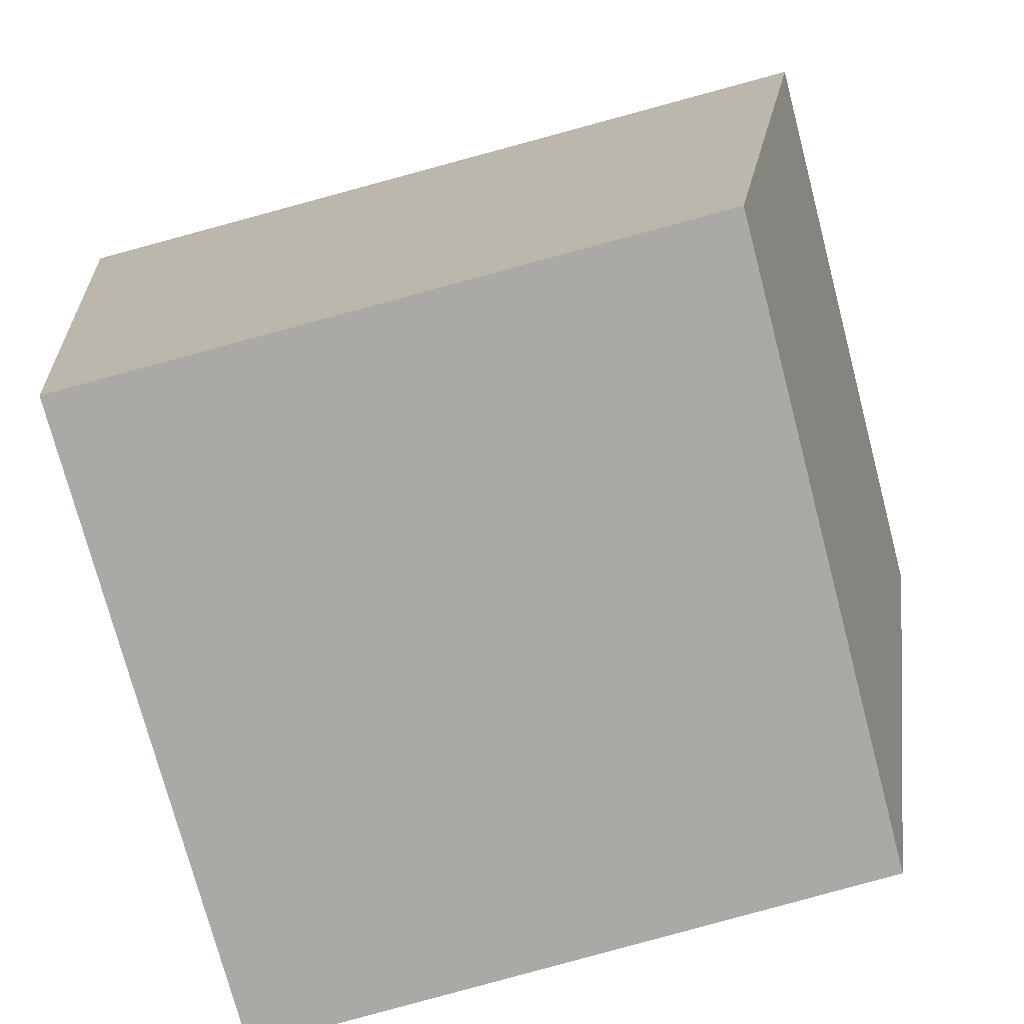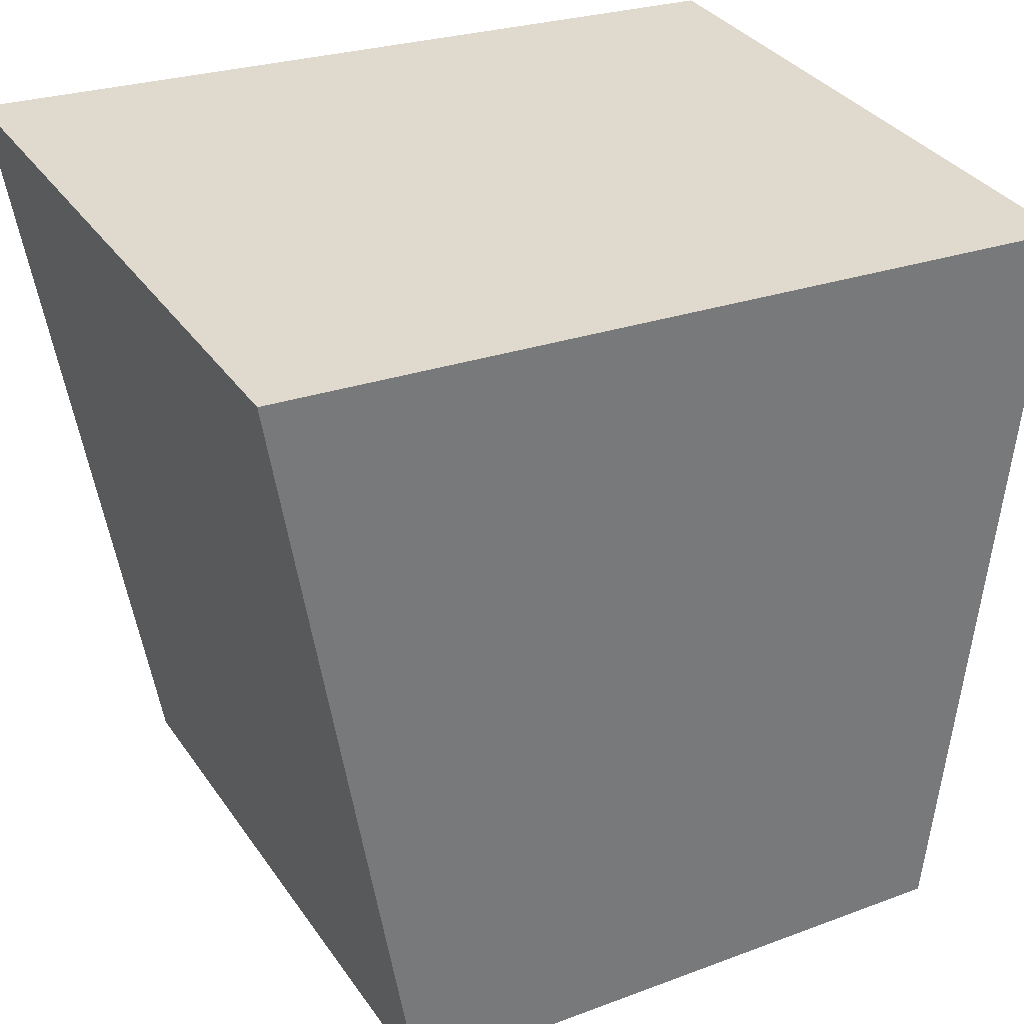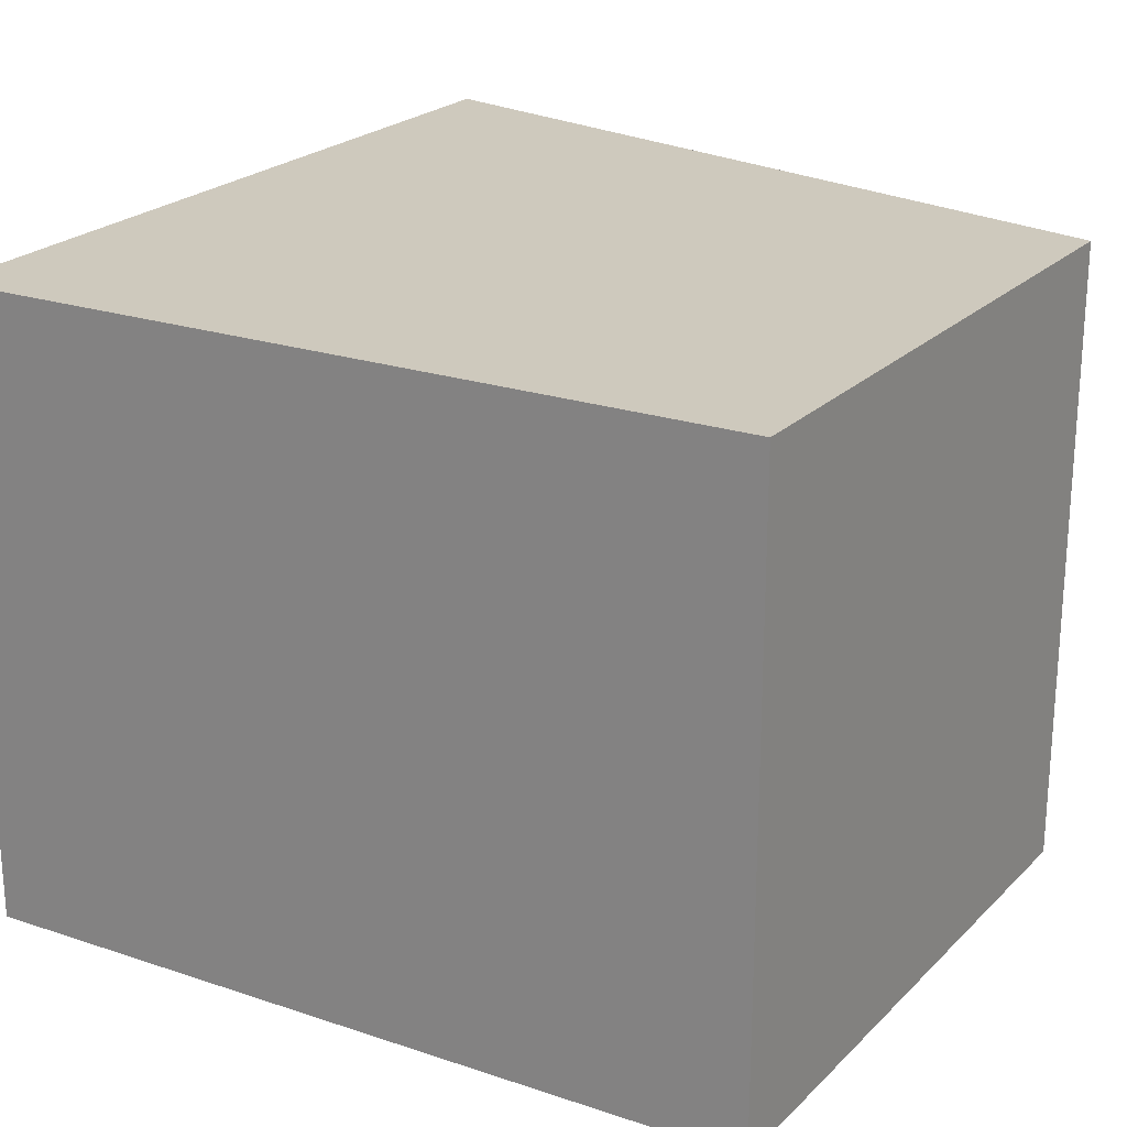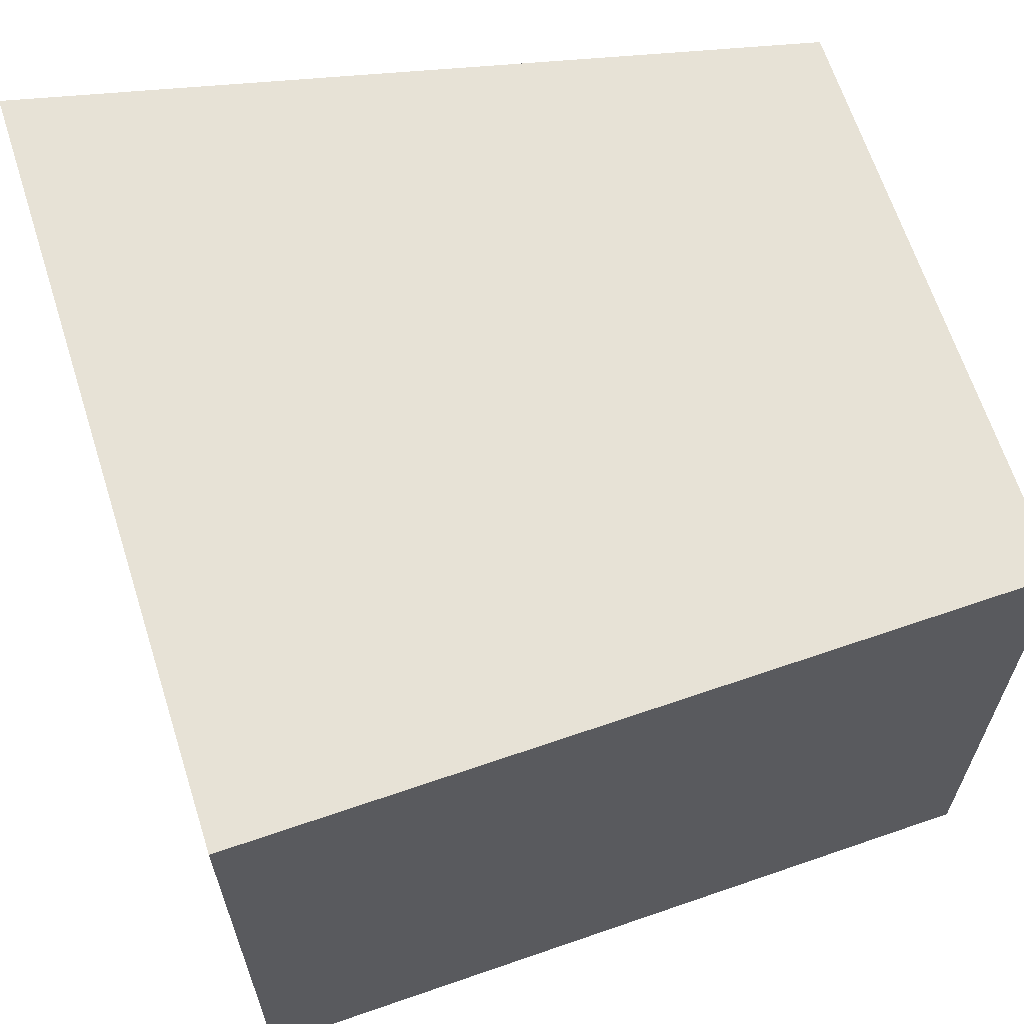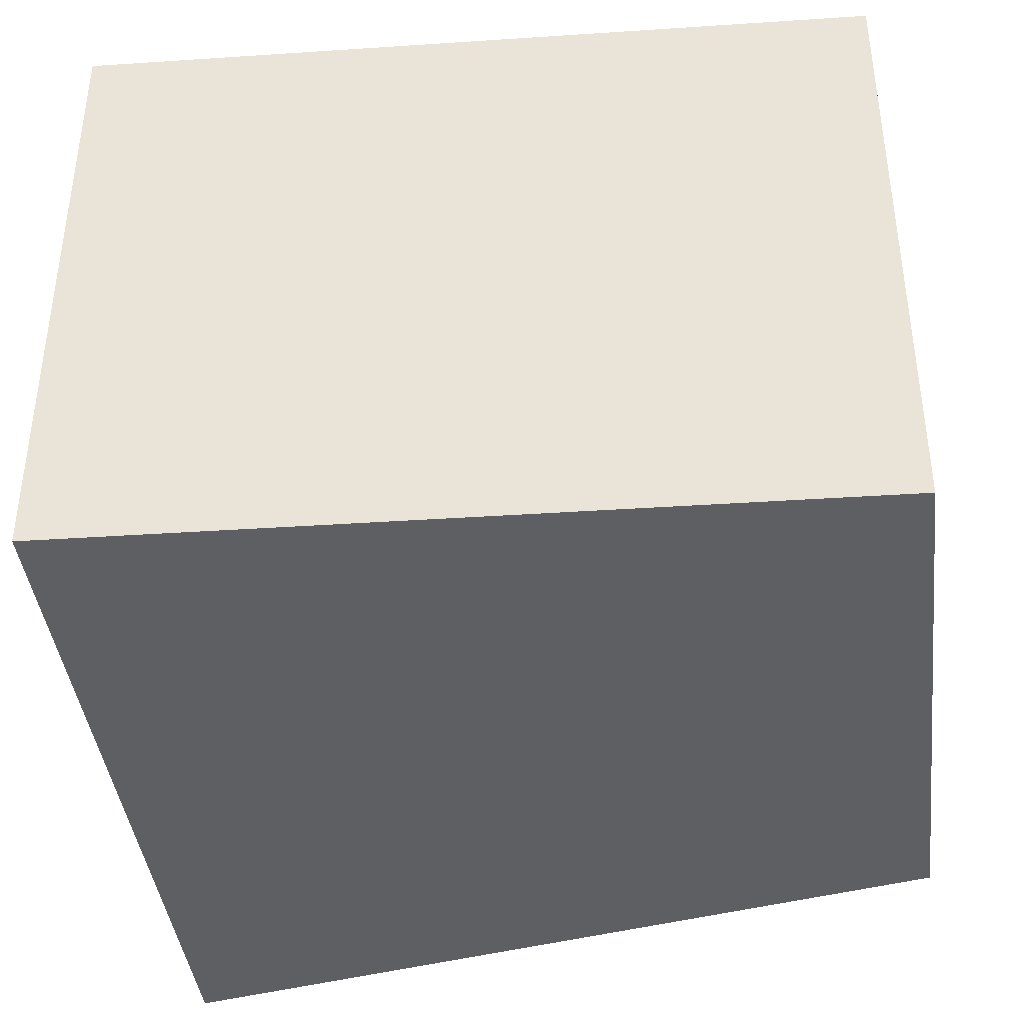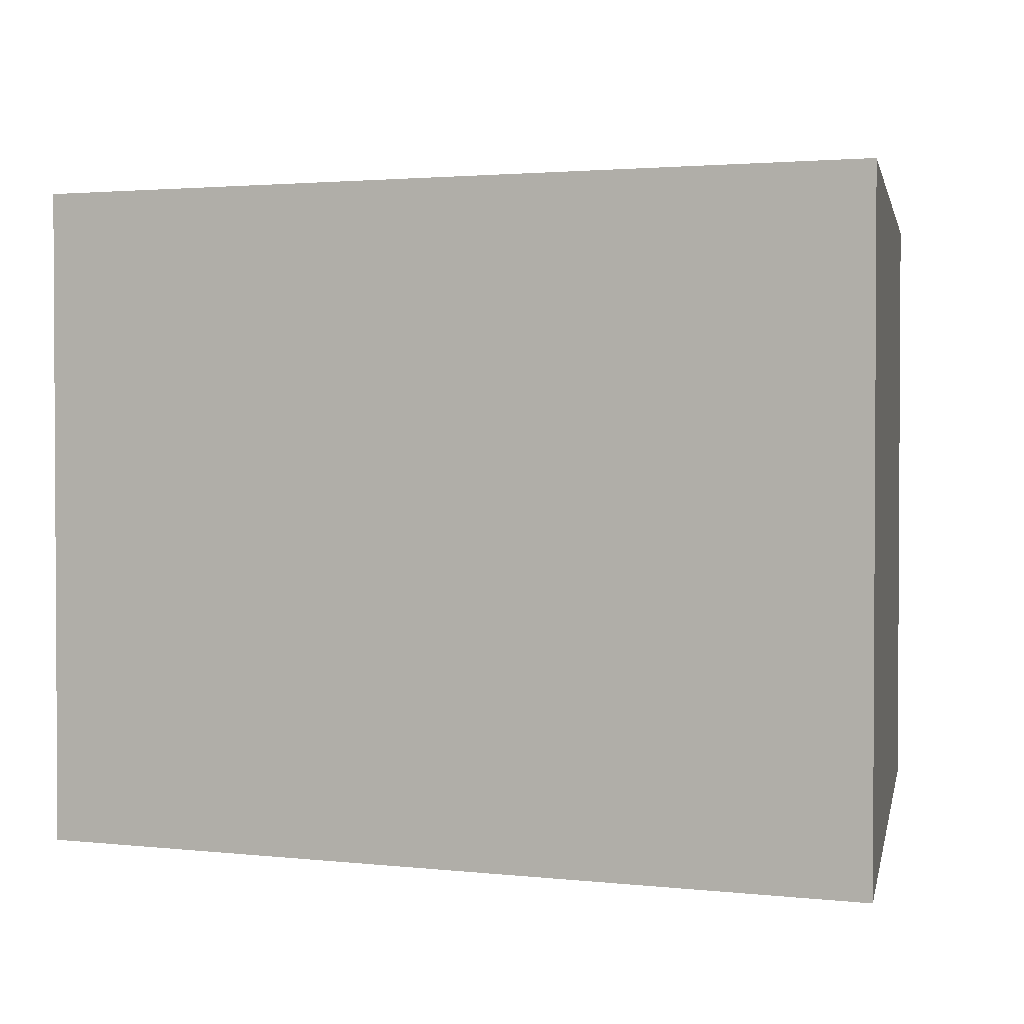
<metadata>
{"format":"obj","ext":"obj","renderer":"f3d","projection":"perspective","resolution":1024,"background":"white","views":[{"elev":-74.3,"azim":-165.3,"up":"+Z"},{"elev":34.2,"azim":-29.6,"up":"+Z"},{"elev":22.7,"azim":125.5,"up":"+Y"},{"elev":63.4,"azim":76.3,"up":"+Y"},{"elev":-40.0,"azim":100.3,"up":"+Y"},{"elev":2.0,"azim":-75.5,"up":"+Y"}]}
</metadata>
<code>
v  2.546 2.173 -2.909
v  0 2.173 1.331e-16
v  2.811 2.173 -0.202
v  0.424 2.173 -2.787
v  0.424 1.707e-16 -2.787
v  0 0 0
v  2.811 1.237e-17 -0.202
v  2.546 1.781e-16 -2.909
g defaultobject
f 1 2 3
f 2 1 4
f 5 2 4
f 2 5 6
f 6 3 2
f 3 6 7
f 7 1 3
f 1 7 8
f 8 4 1
f 4 8 5
f 5 7 6
f 7 5 8

</code>
